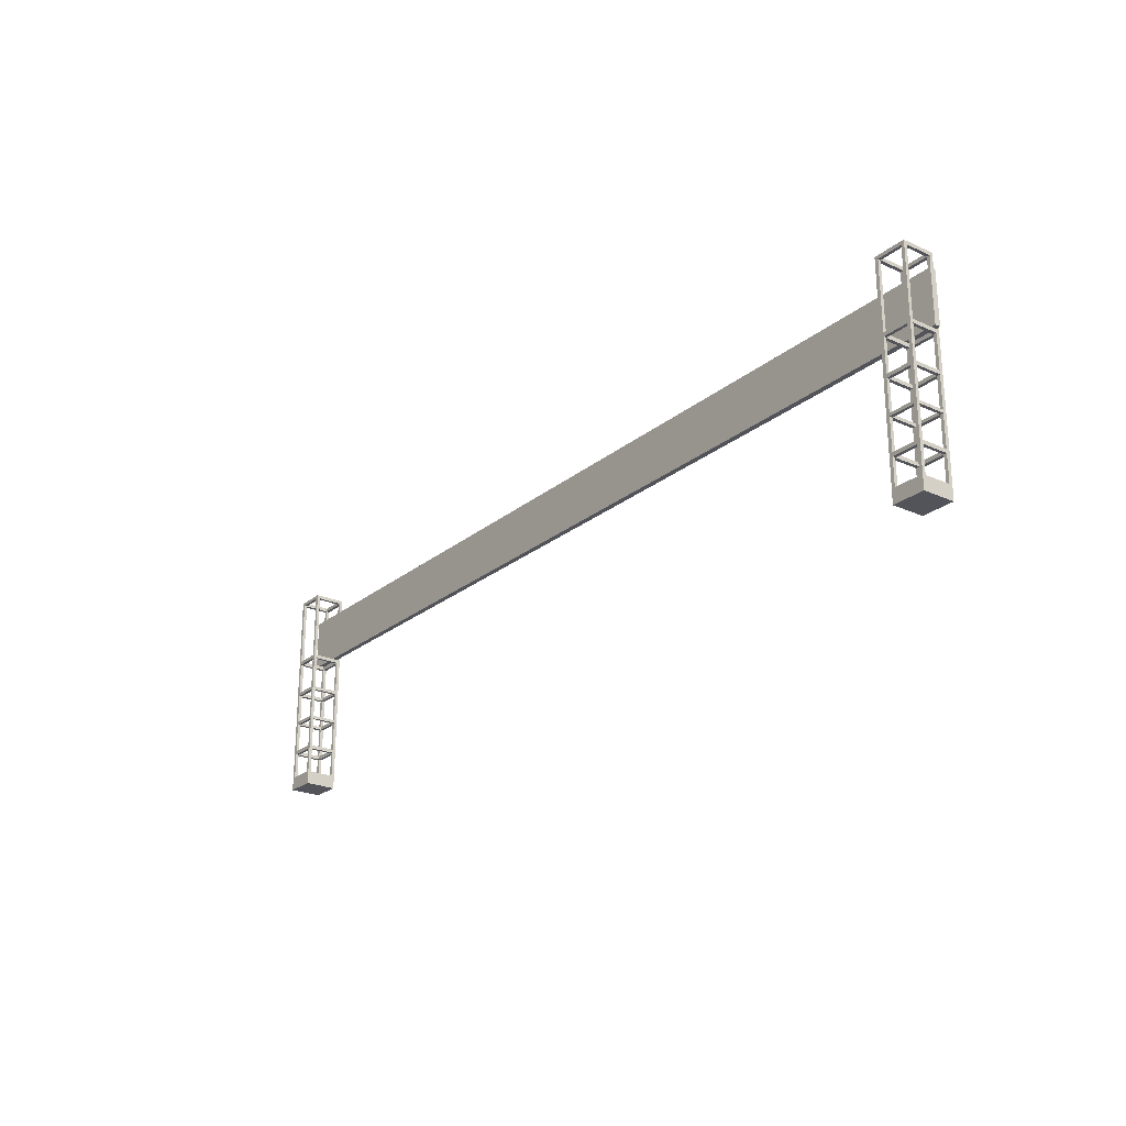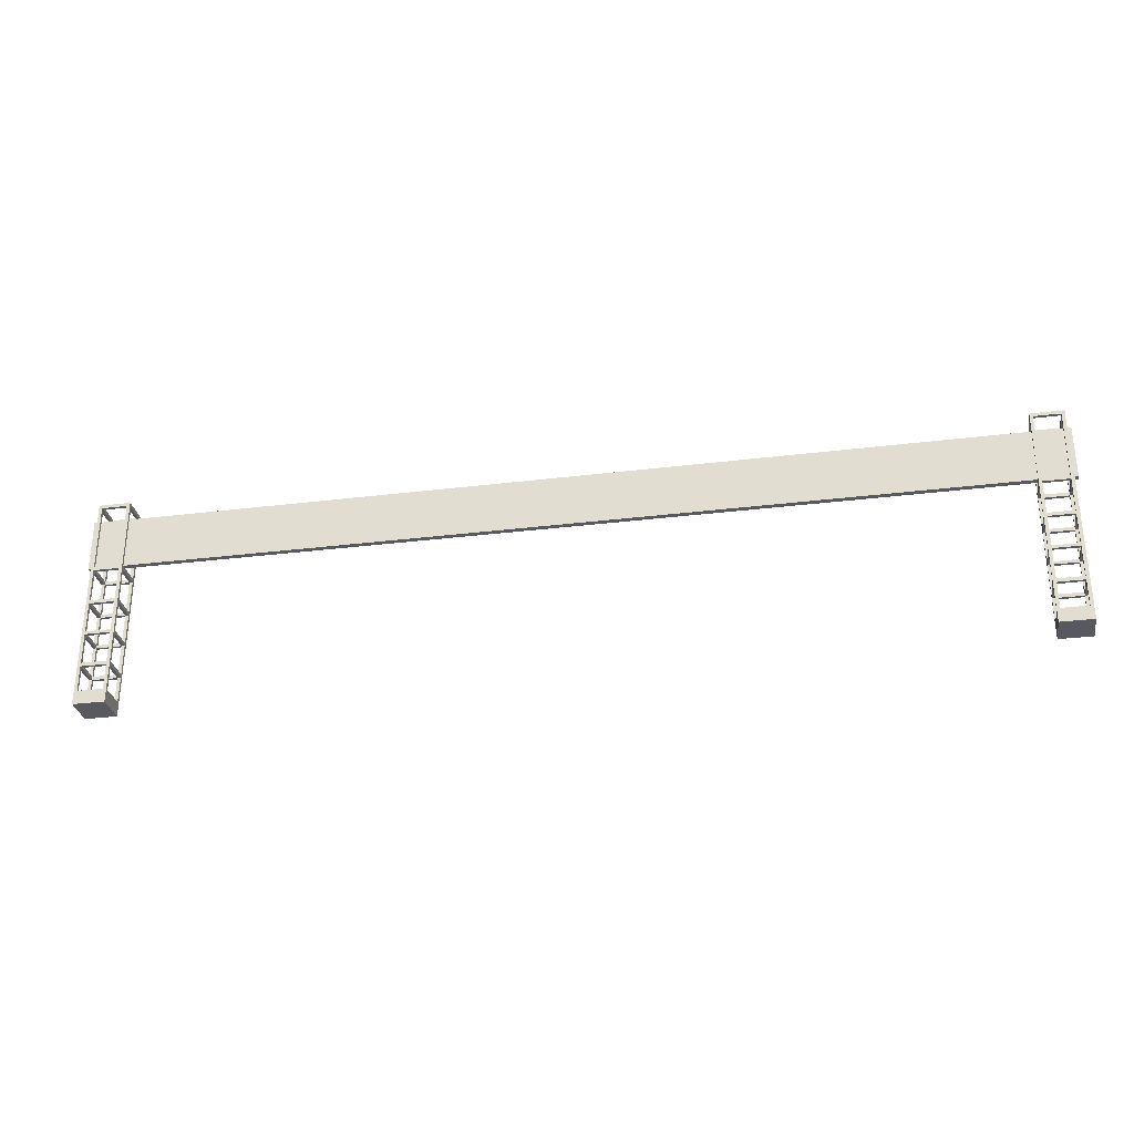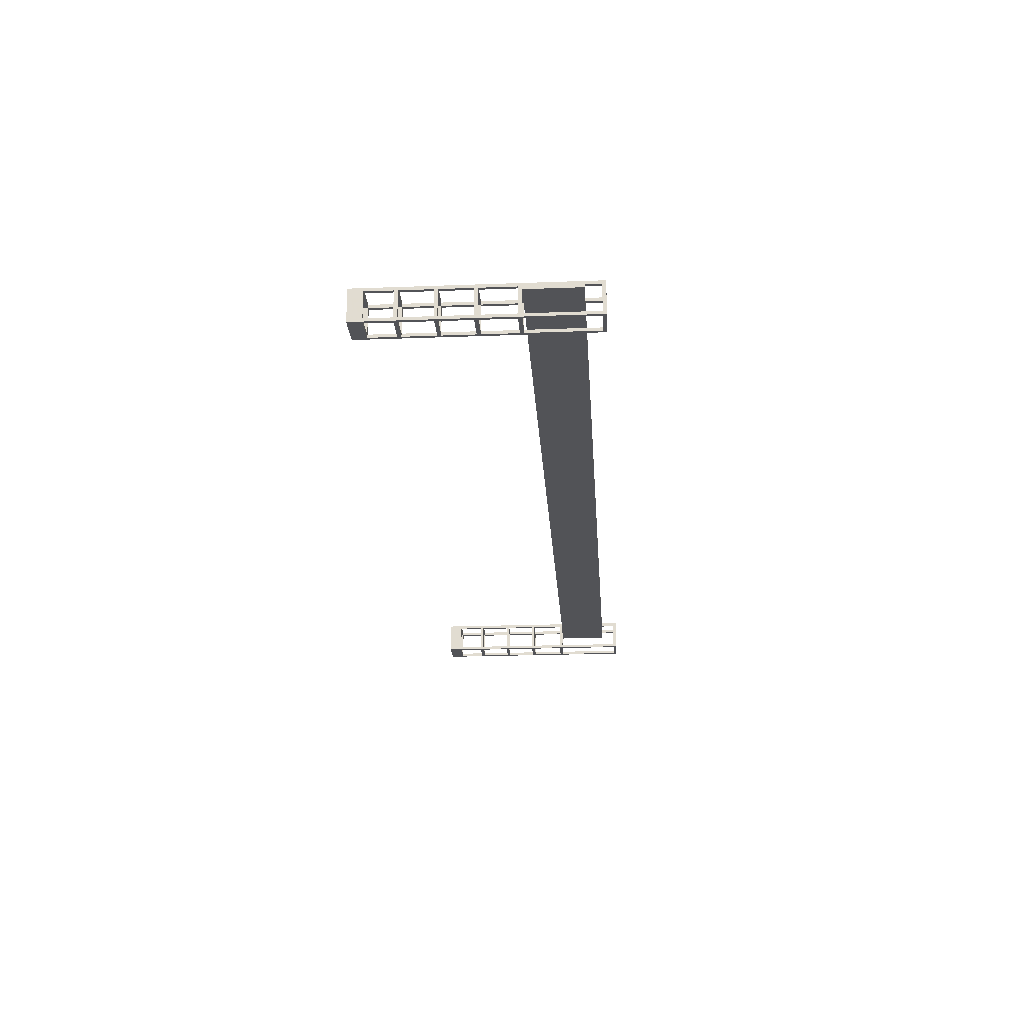
<metadata>
{"format":"obj","ext":"obj","renderer":"f3d","projection":"perspective","resolution":1024,"background":"white","views":[{"elev":-23.7,"azim":-126.9,"up":"+Y"},{"elev":-30.3,"azim":10.2,"up":"+Y"},{"elev":-22.3,"azim":93.7,"up":"+Z"}]}
</metadata>
<code>
v 275.4 -0.08695 -4.981
v 275.4 -0.08695 4.619
v 265.8 -0.08695 4.619
v 265.8 -0.08695 -4.981
v 275.4 65.47 -4.981
v 275.4 65.47 4.619
v 265.8 65.47 4.619
v 265.8 65.47 -4.981
v 275.4 4.004 -4.981
v 275.4 22.09 -4.981
v 275.4 22.97 -4.981
v 275.4 43.19 -4.981
v 275.4 44.27 -4.981
v 275.4 64.43 -4.981
v 275.4 4.004 4.619
v 275.4 22.09 4.619
v 275.4 22.97 4.619
v 275.4 43.19 4.619
v 275.4 44.27 4.619
v 275.4 64.43 4.619
v 265.8 4.004 4.619
v 265.8 22.09 4.619
v 265.8 22.97 4.619
v 265.8 43.19 4.619
v 265.8 44.27 4.619
v 265.8 64.43 4.619
v 265.8 4.004 -4.981
v 265.8 22.09 -4.981
v 265.8 22.97 -4.981
v 265.8 43.19 -4.981
v 265.8 44.27 -4.981
v 265.8 64.43 -4.981
v 274.4 -0.08695 -4.981
v 266.7 -0.08695 -4.981
v 274.4 -0.08695 4.619
v 266.7 -0.08695 4.619
v 274.4 65.47 -4.981
v 266.7 65.47 -4.981
v 274.4 65.47 4.619
v 266.7 65.47 4.619
v 274.4 4.004 4.619
v 266.7 4.004 4.619
v 274.4 22.09 4.619
v 266.7 22.09 4.619
v 274.4 22.97 4.619
v 266.7 22.97 4.619
v 274.4 43.19 4.619
v 266.7 43.19 4.619
v 274.4 44.27 4.619
v 266.7 44.27 4.619
v 274.4 64.43 4.619
v 266.7 64.43 4.619
v 274.4 64.43 -4.981
v 266.7 64.43 -4.981
v 274.4 44.27 -4.981
v 266.7 44.27 -4.981
v 274.4 43.19 -4.981
v 266.7 43.19 -4.981
v 274.4 22.97 -4.981
v 266.7 22.97 -4.981
v 274.4 22.09 -4.981
v 266.7 22.09 -4.981
v 274.4 4.004 -4.981
v 266.7 4.004 -4.981
v 275.4 -0.08695 -4.071
v 275.4 -0.08695 3.654
v 265.8 -0.08695 3.654
v 265.8 -0.08695 -4.071
v 275.4 65.47 -4.071
v 275.4 65.47 3.654
v 265.8 65.47 3.654
v 265.8 65.47 -4.071
v 275.4 4.004 -4.071
v 275.4 4.004 3.654
v 275.4 22.09 -4.071
v 275.4 22.09 3.654
v 275.4 22.97 -4.071
v 275.4 22.97 3.654
v 275.4 43.19 -4.071
v 275.4 43.19 3.654
v 275.4 44.27 -4.071
v 275.4 44.27 3.654
v 275.4 64.43 -4.071
v 275.4 64.43 3.654
v 265.8 4.004 3.654
v 265.8 4.004 -4.071
v 265.8 22.09 3.654
v 265.8 22.09 -4.071
v 265.8 22.97 3.654
v 265.8 22.97 -4.071
v 265.8 43.19 3.654
v 265.8 43.19 -4.071
v 265.8 44.27 3.654
v 265.8 44.27 -4.071
v 265.8 64.43 3.654
v 265.8 64.43 -4.071
v 274.4 -0.08695 3.654
v 274.4 -0.08695 -4.071
v 266.7 -0.08695 3.654
v 266.7 -0.08695 -4.071
v 274.4 65.47 -4.071
v 274.4 65.47 3.654
v 266.7 65.47 -4.071
v 266.7 65.47 3.654
v 274.4 64.43 3.654
v 274.4 64.43 -4.071
v 274.4 44.27 3.654
v 274.4 44.27 -4.071
v 266.7 64.43 3.654
v 266.7 64.43 -4.071
v 266.7 44.27 3.654
v 266.7 44.27 -4.071
v 266.7 43.19 3.654
v 266.7 43.19 -4.071
v 274.4 43.19 3.654
v 274.4 43.19 -4.071
v 274.4 22.97 3.654
v 274.4 22.97 -4.071
v 266.7 22.97 3.654
v 266.7 22.97 -4.071
v 266.7 22.09 3.654
v 266.7 22.09 -4.071
v 274.4 22.09 3.654
v 274.4 22.09 -4.071
v 274.4 4.004 3.654
v 274.4 4.004 -4.071
v 266.7 4.004 3.654
v 266.7 4.004 -4.071
v 265.8 33.17 4.619
v 265.8 32.15 4.619
v 266.7 33.17 4.619
v 266.7 32.15 4.619
v 265.8 33.17 3.654
v 265.8 32.15 3.654
v 266.7 32.15 3.654
v 266.7 33.17 3.654
v 275.4 33.17 4.619
v 275.4 32.15 4.619
v 274.4 33.17 4.619
v 274.4 32.15 4.619
v 275.4 33.17 3.654
v 275.4 32.15 3.654
v 274.4 33.17 3.654
v 274.4 32.15 3.654
v 265.8 12.85 4.619
v 265.8 11.78 4.619
v 266.7 12.85 4.619
v 266.7 11.78 4.619
v 265.8 12.85 3.654
v 265.8 11.78 3.654
v 266.7 11.78 3.654
v 266.7 12.85 3.654
v 275.4 12.85 4.619
v 275.4 11.78 4.619
v 274.4 12.85 4.619
v 274.4 11.78 4.619
v 275.4 12.85 3.654
v 275.4 11.78 3.654
v 274.4 12.85 3.654
v 274.4 11.78 3.654
v 275.4 33.17 -4.981
v 275.4 32.15 -4.981
v 274.4 32.15 -4.981
v 274.4 33.17 -4.981
v 275.4 33.17 -4.071
v 275.4 32.15 -4.071
v 274.4 33.17 -4.071
v 274.4 32.15 -4.071
v 275.4 12.85 -4.981
v 275.4 11.78 -4.981
v 274.4 11.78 -4.981
v 274.4 12.85 -4.981
v 275.4 12.85 -4.071
v 275.4 11.78 -4.071
v 274.4 12.85 -4.071
v 274.4 11.78 -4.071
v 265.8 33.17 -4.981
v 265.8 32.15 -4.981
v 266.7 32.15 -4.981
v 266.7 33.17 -4.981
v 265.8 33.17 -4.071
v 265.8 32.15 -4.071
v 266.7 32.15 -4.071
v 266.7 33.17 -4.071
v 265.8 12.85 -4.981
v 265.8 11.78 -4.981
v 266.7 11.78 -4.981
v 266.7 12.85 -4.981
v 265.8 12.85 -4.071
v 265.8 11.78 -4.071
v 266.7 11.78 -4.071
v 266.7 12.85 -4.071
v 274.4 1.107 3.654
v 274.4 1.107 -4.071
v 266.7 1.107 3.654
v 266.7 1.107 -4.071
f 99 36 3 67
f 104 71 7 40
f 84 70 6 20
f 52 40 7 26
f 96 72 8 32
f 64 34 4 27
f 66 74 15 2
f 157 76 16 153
f 76 78 17 16
f 141 80 18 137
f 80 82 19 18
f 82 84 20 19
f 36 42 21 3
f 147 44 22 145
f 44 46 23 22
f 131 48 24 129
f 48 50 25 24
f 50 52 26 25
f 68 86 27 4
f 189 88 28 185
f 88 90 29 28
f 181 92 30 177
f 92 94 31 30
f 94 96 32 31
f 38 54 32 8
f 54 56 31 32
f 56 58 30 31
f 179 60 29 178
f 60 62 28 29
f 187 64 27 186
f 66 2 35 97
f 97 35 36 99
f 70 102 39 6
f 102 104 40 39
f 20 6 39 51
f 51 39 40 52
f 9 1 33 63
f 63 33 34 64
f 2 15 41 35
f 35 41 42 36
f 153 16 43 155
f 106 110 54 53
f 16 17 45 43
f 43 45 46 44
f 137 18 47 139
f 108 55 56 112
f 18 19 49 47
f 47 49 50 48
f 19 20 51 49
f 168 163 59 118
f 5 14 53 37
f 37 53 54 38
f 14 13 55 53
f 116 114 58 57
f 13 12 57 55
f 55 57 58 56
f 162 11 59 163
f 110 112 56 54
f 11 10 61 59
f 59 61 62 60
f 170 9 63 171
f 106 53 55 108
f 183 120 60 179
f 118 59 60 120
f 124 122 62 61
f 176 171 63 126
f 191 128 64 187
f 126 63 64 128
f 34 100 68 4
f 100 99 67 68
f 38 8 72 103
f 103 72 71 104
f 14 5 69 83
f 83 69 70 84
f 26 7 71 95
f 95 71 72 96
f 1 9 73 65
f 65 73 74 66
f 169 10 75 173
f 150 151 127 85
f 10 11 77 75
f 75 77 78 76
f 161 12 79 165
f 85 127 128 86
f 12 13 81 79
f 79 81 82 80
f 13 14 83 81
f 87 88 122 121
f 3 21 85 67
f 67 85 86 68
f 145 22 87 149
f 76 123 124 75
f 22 23 89 87
f 87 89 90 88
f 129 24 91 133
f 173 75 124 175
f 24 25 93 91
f 91 93 94 92
f 25 26 95 93
f 190 86 128 191
f 1 65 98 33
f 65 66 97 98
f 33 98 100 34
f 98 97 99 100
f 5 37 101 69
f 69 101 102 70
f 37 38 103 101
f 102 105 109 104
f 51 52 109 105
f 96 94 112 110
f 49 107 111 50
f 93 111 112 94
f 52 50 111 109
f 95 109 111 93
f 51 105 107 49
f 82 107 105 84
f 140 144 117 45
f 78 77 118 117
f 47 48 113 115
f 92 114 113 91
f 132 46 119 135
f 166 77 118 168
f 45 117 119 46
f 119 121 122 120
f 43 44 121 123
f 120 90 89 119
f 156 160 125 41
f 74 73 126 125
f 148 42 127 151
f 157 159 123 76
f 41 125 127 42
f 126 128 196 194
f 134 135 119 89
f 183 182 90 120
f 141 143 115 80
f 80 115 116 79
f 82 81 108 107
f 81 83 106 108
f 83 84 105 106
f 95 96 110 109
f 101 106 105 102
f 101 103 110 106
f 104 109 110 103
f 108 112 114 116
f 113 114 112 111
f 107 115 113 111
f 115 107 108 116
f 118 120 122 124
f 117 118 124 123
f 117 123 121 119
f 46 132 130 23
f 132 131 129 130
f 23 130 134 89
f 130 129 133 134
f 48 131 136 113
f 131 132 140 139
f 91 113 136 133
f 136 184 181 133
f 78 142 138 17
f 142 141 137 138
f 17 138 140 45
f 138 137 139 140
f 47 115 143 139
f 131 139 143 136
f 78 117 144 142
f 143 167 168 144
f 42 148 146 21
f 148 147 145 146
f 87 121 152 149
f 152 192 189 149
f 21 146 150 85
f 146 145 149 150
f 44 147 152 121
f 171 176 191 187
f 74 158 154 15
f 158 157 153 154
f 15 154 156 41
f 154 153 155 156
f 43 123 159 155
f 172 188 192 175
f 74 125 160 158
f 159 157 173 175
f 116 57 164 167
f 164 180 184 167
f 12 161 164 57
f 161 162 163 164
f 11 162 166 77
f 162 161 165 166
f 79 165 167 116
f 143 141 165 167
f 10 169 172 61
f 169 170 171 172
f 124 61 172 175
f 171 187 188 172
f 9 170 174 73
f 170 169 173 174
f 73 174 176 126
f 157 158 174 173
f 90 182 178 29
f 182 181 177 178
f 58 180 177 30
f 180 179 178 177
f 114 184 180 58
f 163 168 183 179
f 114 92 181 184
f 133 181 182 134
f 86 190 186 27
f 190 189 185 186
f 62 188 185 28
f 188 187 186 185
f 122 192 188 62
f 176 175 192 191
f 88 189 192 122
f 149 189 190 150
f 136 143 144 135
f 132 135 144 140
f 163 179 180 164
f 168 183 184 167
f 151 191 192 152
f 151 150 190 191
f 159 175 176 160
f 160 176 174 158
f 193 194 196 195
f 127 125 193 195
f 128 127 195 196
f 125 126 194 193
f 135 183 184 136
f 135 134 182 183
f 144 168 166 142
f 141 142 166 165
f 152 159 160 151
f 147 155 159 152
f 147 148 156 155
f 148 151 160 156
v -5.813 44.34 3.8
v -5.813 44.34 2.172
v 276.5 44.34 2.172
v 276.5 44.34 3.8
v -5.813 60.04 3.8
v -5.813 60.04 2.172
v 276.5 60.04 2.172
v 276.5 60.04 3.8
f 201 202 198 197
f 202 203 199 198
f 203 204 200 199
f 204 201 197 200
f 197 198 199 200
f 204 203 202 201
v 4.954 -0.08695 -4.981
v 4.954 -0.08695 4.619
v -4.646 -0.08695 4.619
v -4.646 -0.08695 -4.981
v 4.954 65.47 -4.981
v 4.954 65.47 4.619
v -4.646 65.47 4.619
v -4.646 65.47 -4.981
v 4.954 4.004 -4.981
v 4.954 22.09 -4.981
v 4.954 22.97 -4.981
v 4.954 43.19 -4.981
v 4.954 44.27 -4.981
v 4.954 64.43 -4.981
v 4.954 4.004 4.619
v 4.954 22.09 4.619
v 4.954 22.97 4.619
v 4.954 43.19 4.619
v 4.954 44.27 4.619
v 4.954 64.43 4.619
v -4.646 4.004 4.619
v -4.646 22.09 4.619
v -4.646 22.97 4.619
v -4.646 43.19 4.619
v -4.646 44.27 4.619
v -4.646 64.43 4.619
v -4.646 4.004 -4.981
v -4.646 22.09 -4.981
v -4.646 22.97 -4.981
v -4.646 43.19 -4.981
v -4.646 44.27 -4.981
v -4.646 64.43 -4.981
v 3.951 -0.08695 -4.981
v -3.703 -0.08695 -4.981
v 3.951 -0.08695 4.619
v -3.703 -0.08695 4.619
v 3.951 65.47 -4.981
v -3.703 65.47 -4.981
v 3.951 65.47 4.619
v -3.703 65.47 4.619
v 3.951 4.004 4.619
v -3.703 4.004 4.619
v 3.951 22.09 4.619
v -3.703 22.09 4.619
v 3.951 22.97 4.619
v -3.703 22.97 4.619
v 3.951 43.19 4.619
v -3.703 43.19 4.619
v 3.951 44.27 4.619
v -3.703 44.27 4.619
v 3.951 64.43 4.619
v -3.703 64.43 4.619
v 3.951 64.43 -4.981
v -3.703 64.43 -4.981
v 3.951 44.27 -4.981
v -3.703 44.27 -4.981
v 3.951 43.19 -4.981
v -3.703 43.19 -4.981
v 3.951 22.97 -4.981
v -3.703 22.97 -4.981
v 3.951 22.09 -4.981
v -3.703 22.09 -4.981
v 3.951 4.004 -4.981
v -3.703 4.004 -4.981
v 4.954 -0.08695 -4.071
v 4.954 -0.08695 3.654
v -4.646 -0.08695 3.654
v -4.646 -0.08695 -4.071
v 4.954 65.47 -4.071
v 4.954 65.47 3.654
v -4.646 65.47 3.654
v -4.646 65.47 -4.071
v 4.954 4.004 -4.071
v 4.954 4.004 3.654
v 4.954 22.09 -4.071
v 4.954 22.09 3.654
v 4.954 22.97 -4.071
v 4.954 22.97 3.654
v 4.954 43.19 -4.071
v 4.954 43.19 3.654
v 4.954 44.27 -4.071
v 4.954 44.27 3.654
v 4.954 64.43 -4.071
v 4.954 64.43 3.654
v -4.646 4.004 3.654
v -4.646 4.004 -4.071
v -4.646 22.09 3.654
v -4.646 22.09 -4.071
v -4.646 22.97 3.654
v -4.646 22.97 -4.071
v -4.646 43.19 3.654
v -4.646 43.19 -4.071
v -4.646 44.27 3.654
v -4.646 44.27 -4.071
v -4.646 64.43 3.654
v -4.646 64.43 -4.071
v 3.951 -0.08695 3.654
v 3.951 -0.08695 -4.071
v -3.703 -0.08695 3.654
v -3.703 -0.08695 -4.071
v 3.951 65.47 -4.071
v 3.951 65.47 3.654
v -3.703 65.47 -4.071
v -3.703 65.47 3.654
v 3.951 64.43 3.654
v 3.951 64.43 -4.071
v 3.951 44.27 3.654
v 3.951 44.27 -4.071
v -3.703 64.43 3.654
v -3.703 64.43 -4.071
v -3.703 44.27 3.654
v -3.703 44.27 -4.071
v -3.703 43.19 3.654
v -3.703 43.19 -4.071
v 3.951 43.19 3.654
v 3.951 43.19 -4.071
v 3.951 22.97 3.654
v 3.951 22.97 -4.071
v -3.703 22.97 3.654
v -3.703 22.97 -4.071
v -3.703 22.09 3.654
v -3.703 22.09 -4.071
v 3.951 22.09 3.654
v 3.951 22.09 -4.071
v 3.951 4.004 3.654
v 3.951 4.004 -4.071
v -3.703 4.004 3.654
v -3.703 4.004 -4.071
v -4.646 33.17 4.619
v -4.646 32.15 4.619
v -3.703 33.17 4.619
v -3.703 32.15 4.619
v -4.646 33.17 3.654
v -4.646 32.15 3.654
v -3.703 32.15 3.654
v -3.703 33.17 3.654
v 4.954 33.17 4.619
v 4.954 32.15 4.619
v 3.951 33.17 4.619
v 3.951 32.15 4.619
v 4.954 33.17 3.654
v 4.954 32.15 3.654
v 3.951 33.17 3.654
v 3.951 32.15 3.654
v -4.646 12.85 4.619
v -4.646 11.78 4.619
v -3.703 12.85 4.619
v -3.703 11.78 4.619
v -4.646 12.85 3.654
v -4.646 11.78 3.654
v -3.703 11.78 3.654
v -3.703 12.85 3.654
v 4.954 12.85 4.619
v 4.954 11.78 4.619
v 3.951 12.85 4.619
v 3.951 11.78 4.619
v 4.954 12.85 3.654
v 4.954 11.78 3.654
v 3.951 12.85 3.654
v 3.951 11.78 3.654
v 4.954 33.17 -4.981
v 4.954 32.15 -4.981
v 3.951 32.15 -4.981
v 3.951 33.17 -4.981
v 4.954 33.17 -4.071
v 4.954 32.15 -4.071
v 3.951 33.17 -4.071
v 3.951 32.15 -4.071
v 4.954 12.85 -4.981
v 4.954 11.78 -4.981
v 3.951 11.78 -4.981
v 3.951 12.85 -4.981
v 4.954 12.85 -4.071
v 4.954 11.78 -4.071
v 3.951 12.85 -4.071
v 3.951 11.78 -4.071
v -4.646 33.17 -4.981
v -4.646 32.15 -4.981
v -3.703 32.15 -4.981
v -3.703 33.17 -4.981
v -4.646 33.17 -4.071
v -4.646 32.15 -4.071
v -3.703 32.15 -4.071
v -3.703 33.17 -4.071
v -4.646 12.85 -4.981
v -4.646 11.78 -4.981
v -3.703 11.78 -4.981
v -3.703 12.85 -4.981
v -4.646 12.85 -4.071
v -4.646 11.78 -4.071
v -3.703 11.78 -4.071
v -3.703 12.85 -4.071
v 3.951 1.107 3.654
v 3.951 1.107 -4.071
v -3.703 1.107 3.654
v -3.703 1.107 -4.071
f 303 240 207 271
f 308 275 211 244
f 288 274 210 224
f 256 244 211 230
f 300 276 212 236
f 268 238 208 231
f 270 278 219 206
f 361 280 220 357
f 280 282 221 220
f 345 284 222 341
f 284 286 223 222
f 286 288 224 223
f 240 246 225 207
f 351 248 226 349
f 248 250 227 226
f 335 252 228 333
f 252 254 229 228
f 254 256 230 229
f 272 290 231 208
f 393 292 232 389
f 292 294 233 232
f 385 296 234 381
f 296 298 235 234
f 298 300 236 235
f 242 258 236 212
f 258 260 235 236
f 260 262 234 235
f 383 264 233 382
f 264 266 232 233
f 391 268 231 390
f 270 206 239 301
f 301 239 240 303
f 274 306 243 210
f 306 308 244 243
f 224 210 243 255
f 255 243 244 256
f 213 205 237 267
f 267 237 238 268
f 206 219 245 239
f 239 245 246 240
f 357 220 247 359
f 310 314 258 257
f 220 221 249 247
f 247 249 250 248
f 341 222 251 343
f 312 259 260 316
f 222 223 253 251
f 251 253 254 252
f 223 224 255 253
f 372 367 263 322
f 209 218 257 241
f 241 257 258 242
f 218 217 259 257
f 320 318 262 261
f 217 216 261 259
f 259 261 262 260
f 366 215 263 367
f 314 316 260 258
f 215 214 265 263
f 263 265 266 264
f 374 213 267 375
f 310 257 259 312
f 387 324 264 383
f 322 263 264 324
f 328 326 266 265
f 380 375 267 330
f 395 332 268 391
f 330 267 268 332
f 238 304 272 208
f 304 303 271 272
f 242 212 276 307
f 307 276 275 308
f 218 209 273 287
f 287 273 274 288
f 230 211 275 299
f 299 275 276 300
f 205 213 277 269
f 269 277 278 270
f 373 214 279 377
f 354 355 331 289
f 214 215 281 279
f 279 281 282 280
f 365 216 283 369
f 289 331 332 290
f 216 217 285 283
f 283 285 286 284
f 217 218 287 285
f 291 292 326 325
f 207 225 289 271
f 271 289 290 272
f 349 226 291 353
f 280 327 328 279
f 226 227 293 291
f 291 293 294 292
f 333 228 295 337
f 377 279 328 379
f 228 229 297 295
f 295 297 298 296
f 229 230 299 297
f 394 290 332 395
f 205 269 302 237
f 269 270 301 302
f 237 302 304 238
f 302 301 303 304
f 209 241 305 273
f 273 305 306 274
f 241 242 307 305
f 306 309 313 308
f 255 256 313 309
f 300 298 316 314
f 253 311 315 254
f 297 315 316 298
f 256 254 315 313
f 299 313 315 297
f 255 309 311 253
f 286 311 309 288
f 344 348 321 249
f 282 281 322 321
f 251 252 317 319
f 296 318 317 295
f 336 250 323 339
f 370 281 322 372
f 249 321 323 250
f 323 325 326 324
f 247 248 325 327
f 324 294 293 323
f 360 364 329 245
f 278 277 330 329
f 352 246 331 355
f 361 363 327 280
f 245 329 331 246
f 330 332 400 398
f 338 339 323 293
f 387 386 294 324
f 345 347 319 284
f 284 319 320 283
f 286 285 312 311
f 285 287 310 312
f 287 288 309 310
f 299 300 314 313
f 305 310 309 306
f 305 307 314 310
f 308 313 314 307
f 312 316 318 320
f 317 318 316 315
f 311 319 317 315
f 319 311 312 320
f 322 324 326 328
f 321 322 328 327
f 321 327 325 323
f 250 336 334 227
f 336 335 333 334
f 227 334 338 293
f 334 333 337 338
f 252 335 340 317
f 335 336 344 343
f 295 317 340 337
f 340 388 385 337
f 282 346 342 221
f 346 345 341 342
f 221 342 344 249
f 342 341 343 344
f 251 319 347 343
f 335 343 347 340
f 282 321 348 346
f 347 371 372 348
f 246 352 350 225
f 352 351 349 350
f 291 325 356 353
f 356 396 393 353
f 225 350 354 289
f 350 349 353 354
f 248 351 356 325
f 375 380 395 391
f 278 362 358 219
f 362 361 357 358
f 219 358 360 245
f 358 357 359 360
f 247 327 363 359
f 376 392 396 379
f 278 329 364 362
f 363 361 377 379
f 320 261 368 371
f 368 384 388 371
f 216 365 368 261
f 365 366 367 368
f 215 366 370 281
f 366 365 369 370
f 283 369 371 320
f 347 345 369 371
f 214 373 376 265
f 373 374 375 376
f 328 265 376 379
f 375 391 392 376
f 213 374 378 277
f 374 373 377 378
f 277 378 380 330
f 361 362 378 377
f 294 386 382 233
f 386 385 381 382
f 262 384 381 234
f 384 383 382 381
f 318 388 384 262
f 367 372 387 383
f 318 296 385 388
f 337 385 386 338
f 290 394 390 231
f 394 393 389 390
f 266 392 389 232
f 392 391 390 389
f 326 396 392 266
f 380 379 396 395
f 292 393 396 326
f 353 393 394 354
f 340 347 348 339
f 336 339 348 344
f 367 383 384 368
f 372 387 388 371
f 355 395 396 356
f 355 354 394 395
f 363 379 380 364
f 364 380 378 362
f 397 398 400 399
f 331 329 397 399
f 332 331 399 400
f 329 330 398 397
f 339 387 388 340
f 339 338 386 387
f 348 372 370 346
f 345 346 370 369
f 356 363 364 355
f 351 359 363 356
f 351 352 360 359
f 352 355 364 360

</code>
